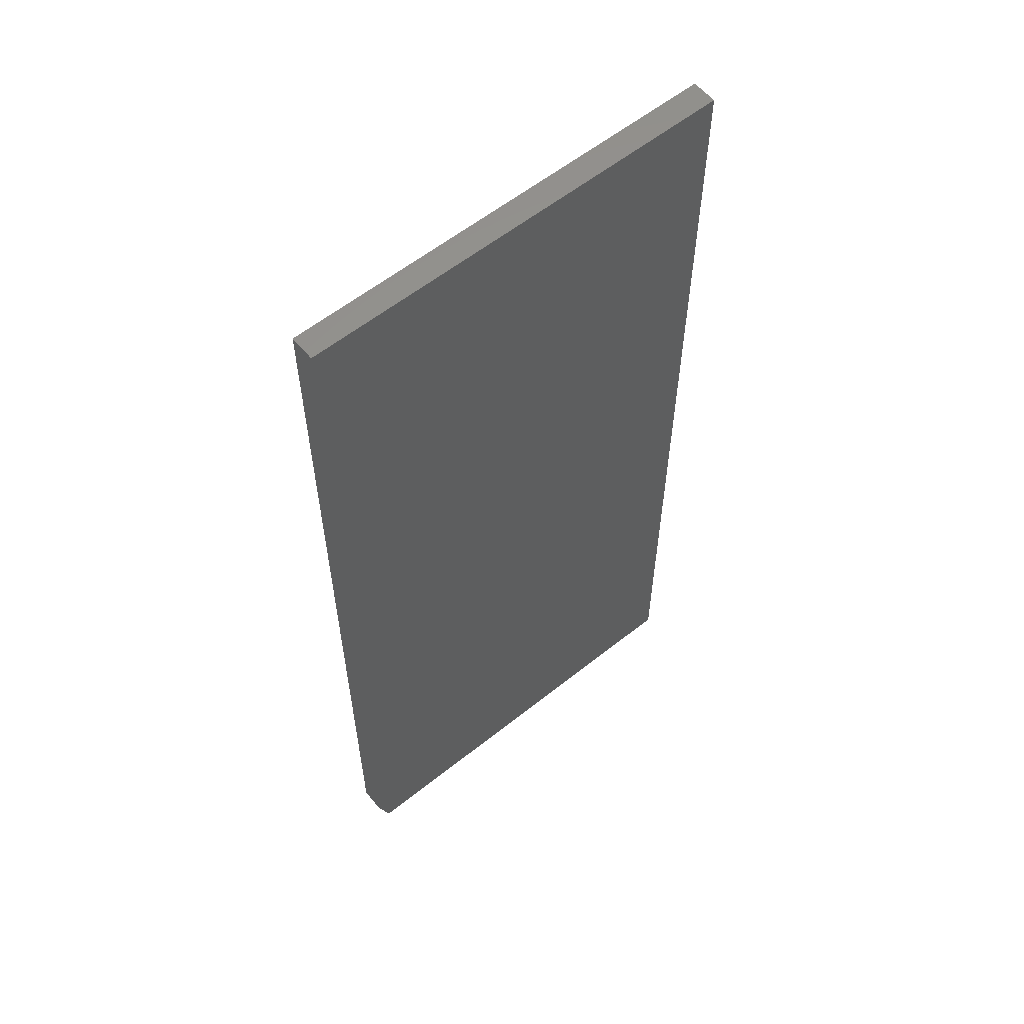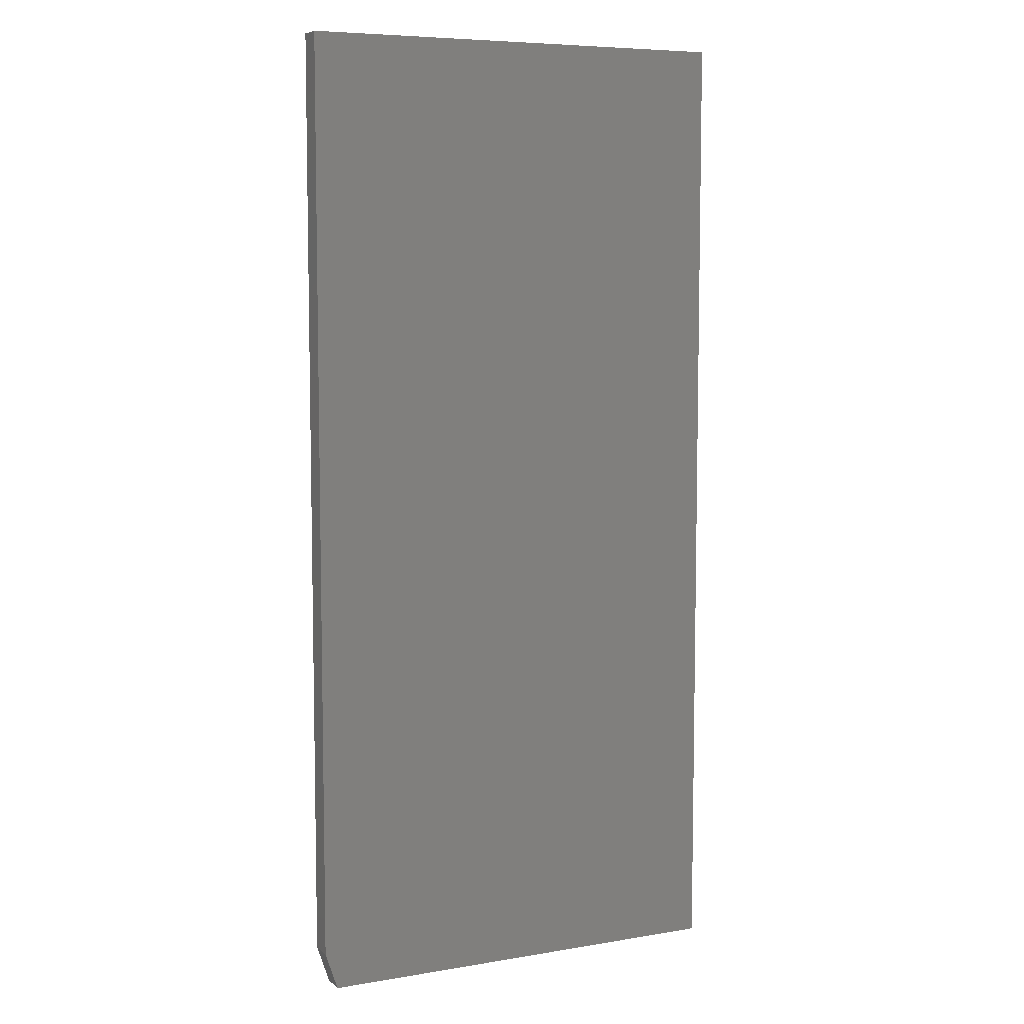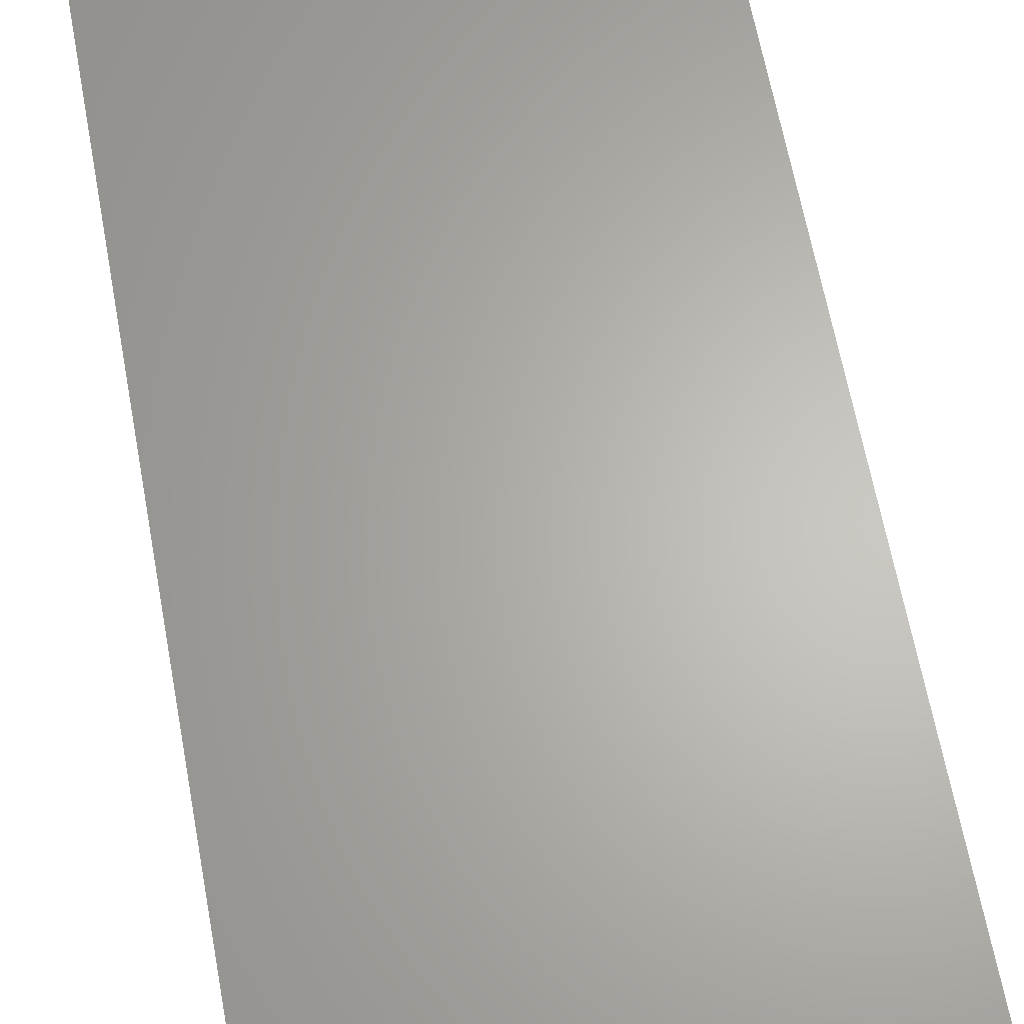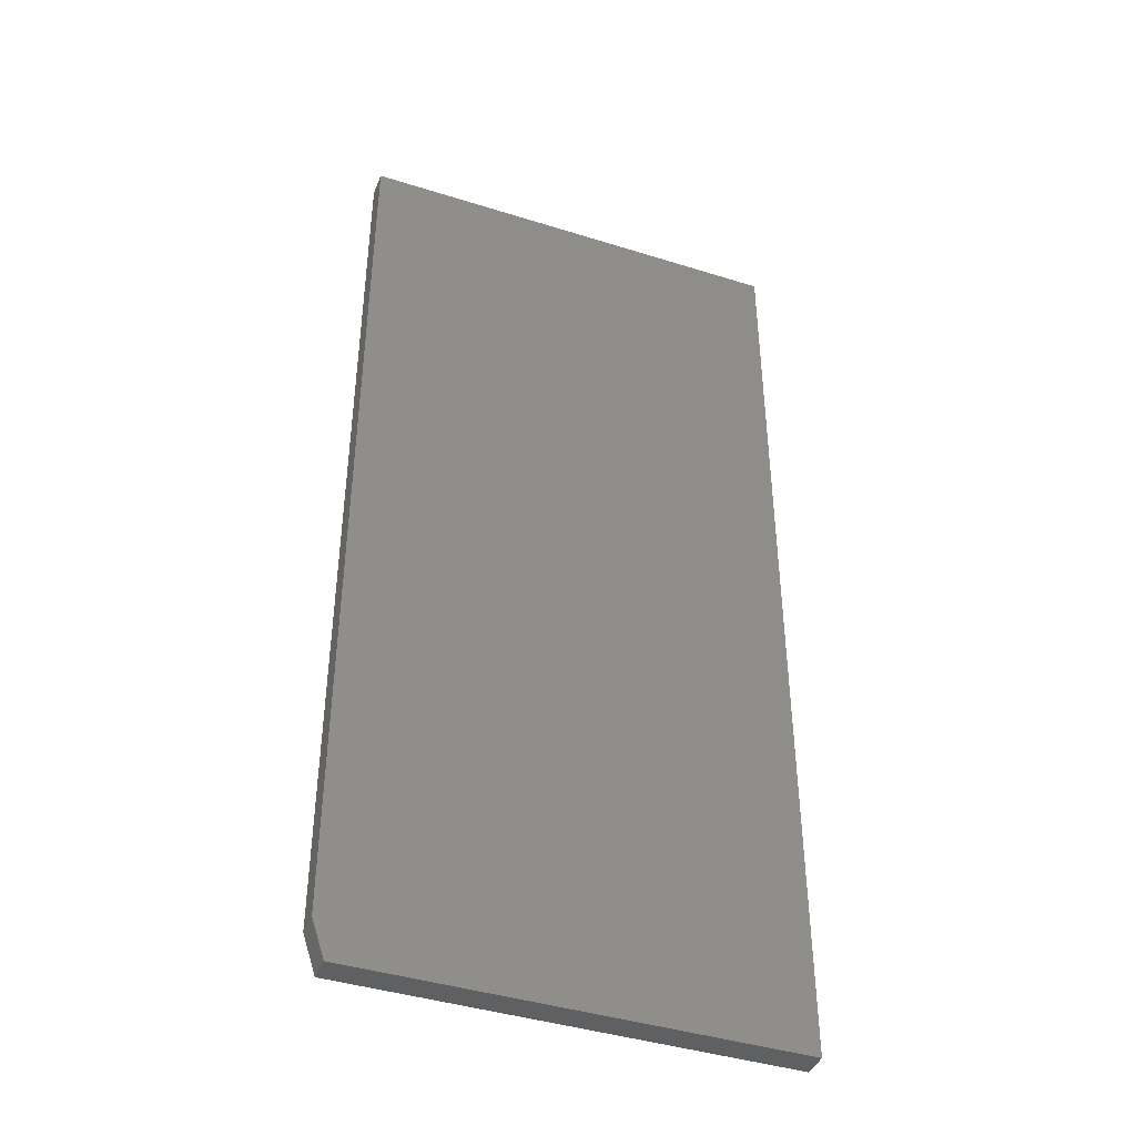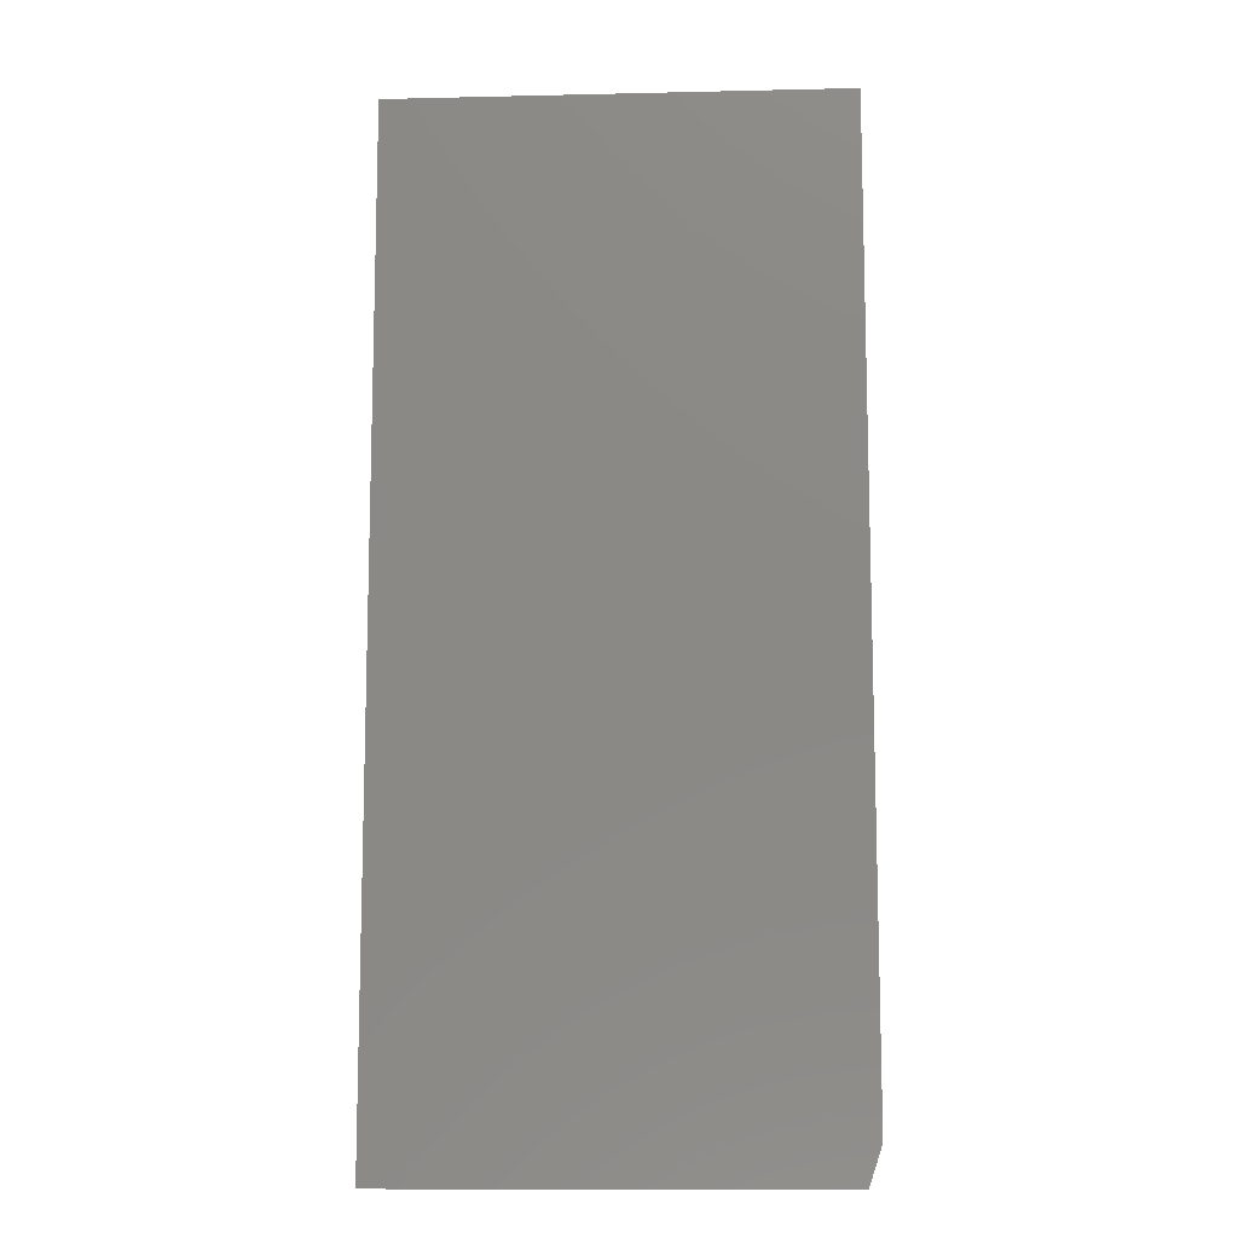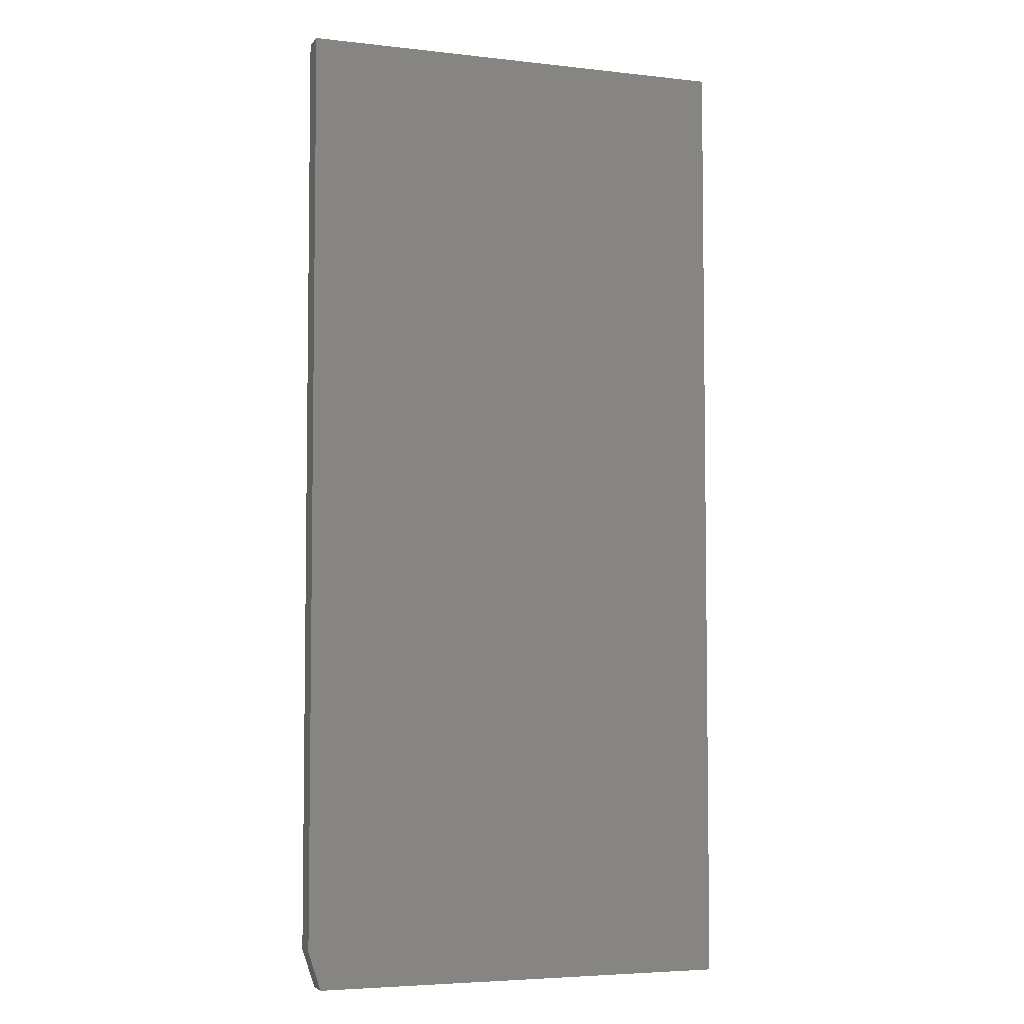
<metadata>
{"format":"stl","ext":"stl","renderer":"f3d","projection":"perspective","resolution":1024,"background":"white","views":[{"elev":58.8,"azim":140.6,"up":"+Y"},{"elev":7.1,"azim":154.3,"up":"+Y"},{"elev":64.6,"azim":-10.5,"up":"+Z"},{"elev":-41.9,"azim":159.3,"up":"+Y"},{"elev":-11.3,"azim":3.2,"up":"+Y"},{"elev":-4.9,"azim":160.3,"up":"+Y"}]}
</metadata>
<code>
# stl→obj: 10 verts, 16 faces
v 0.2285 0.4453 0.03125
v -0.3125 0.4453 0.03125
v 0.2285 -0.7031 0.03125
v -0.3125 -0.75 0.03125
v 0.2129 -0.75 0.03125
v 0.2129 -0.75 0
v -0.3125 -0.75 0
v 0.2285 -0.7031 0
v -0.3125 0.4453 0
v 0.2285 0.4453 0
f 1 2 3
f 3 2 4
f 3 4 5
f 6 7 8
f 8 7 9
f 8 9 10
f 3 8 1
f 1 8 10
f 4 7 5
f 5 7 6
f 3 5 8
f 8 5 6
f 2 9 4
f 4 9 7
f 1 10 2
f 2 10 9

</code>
